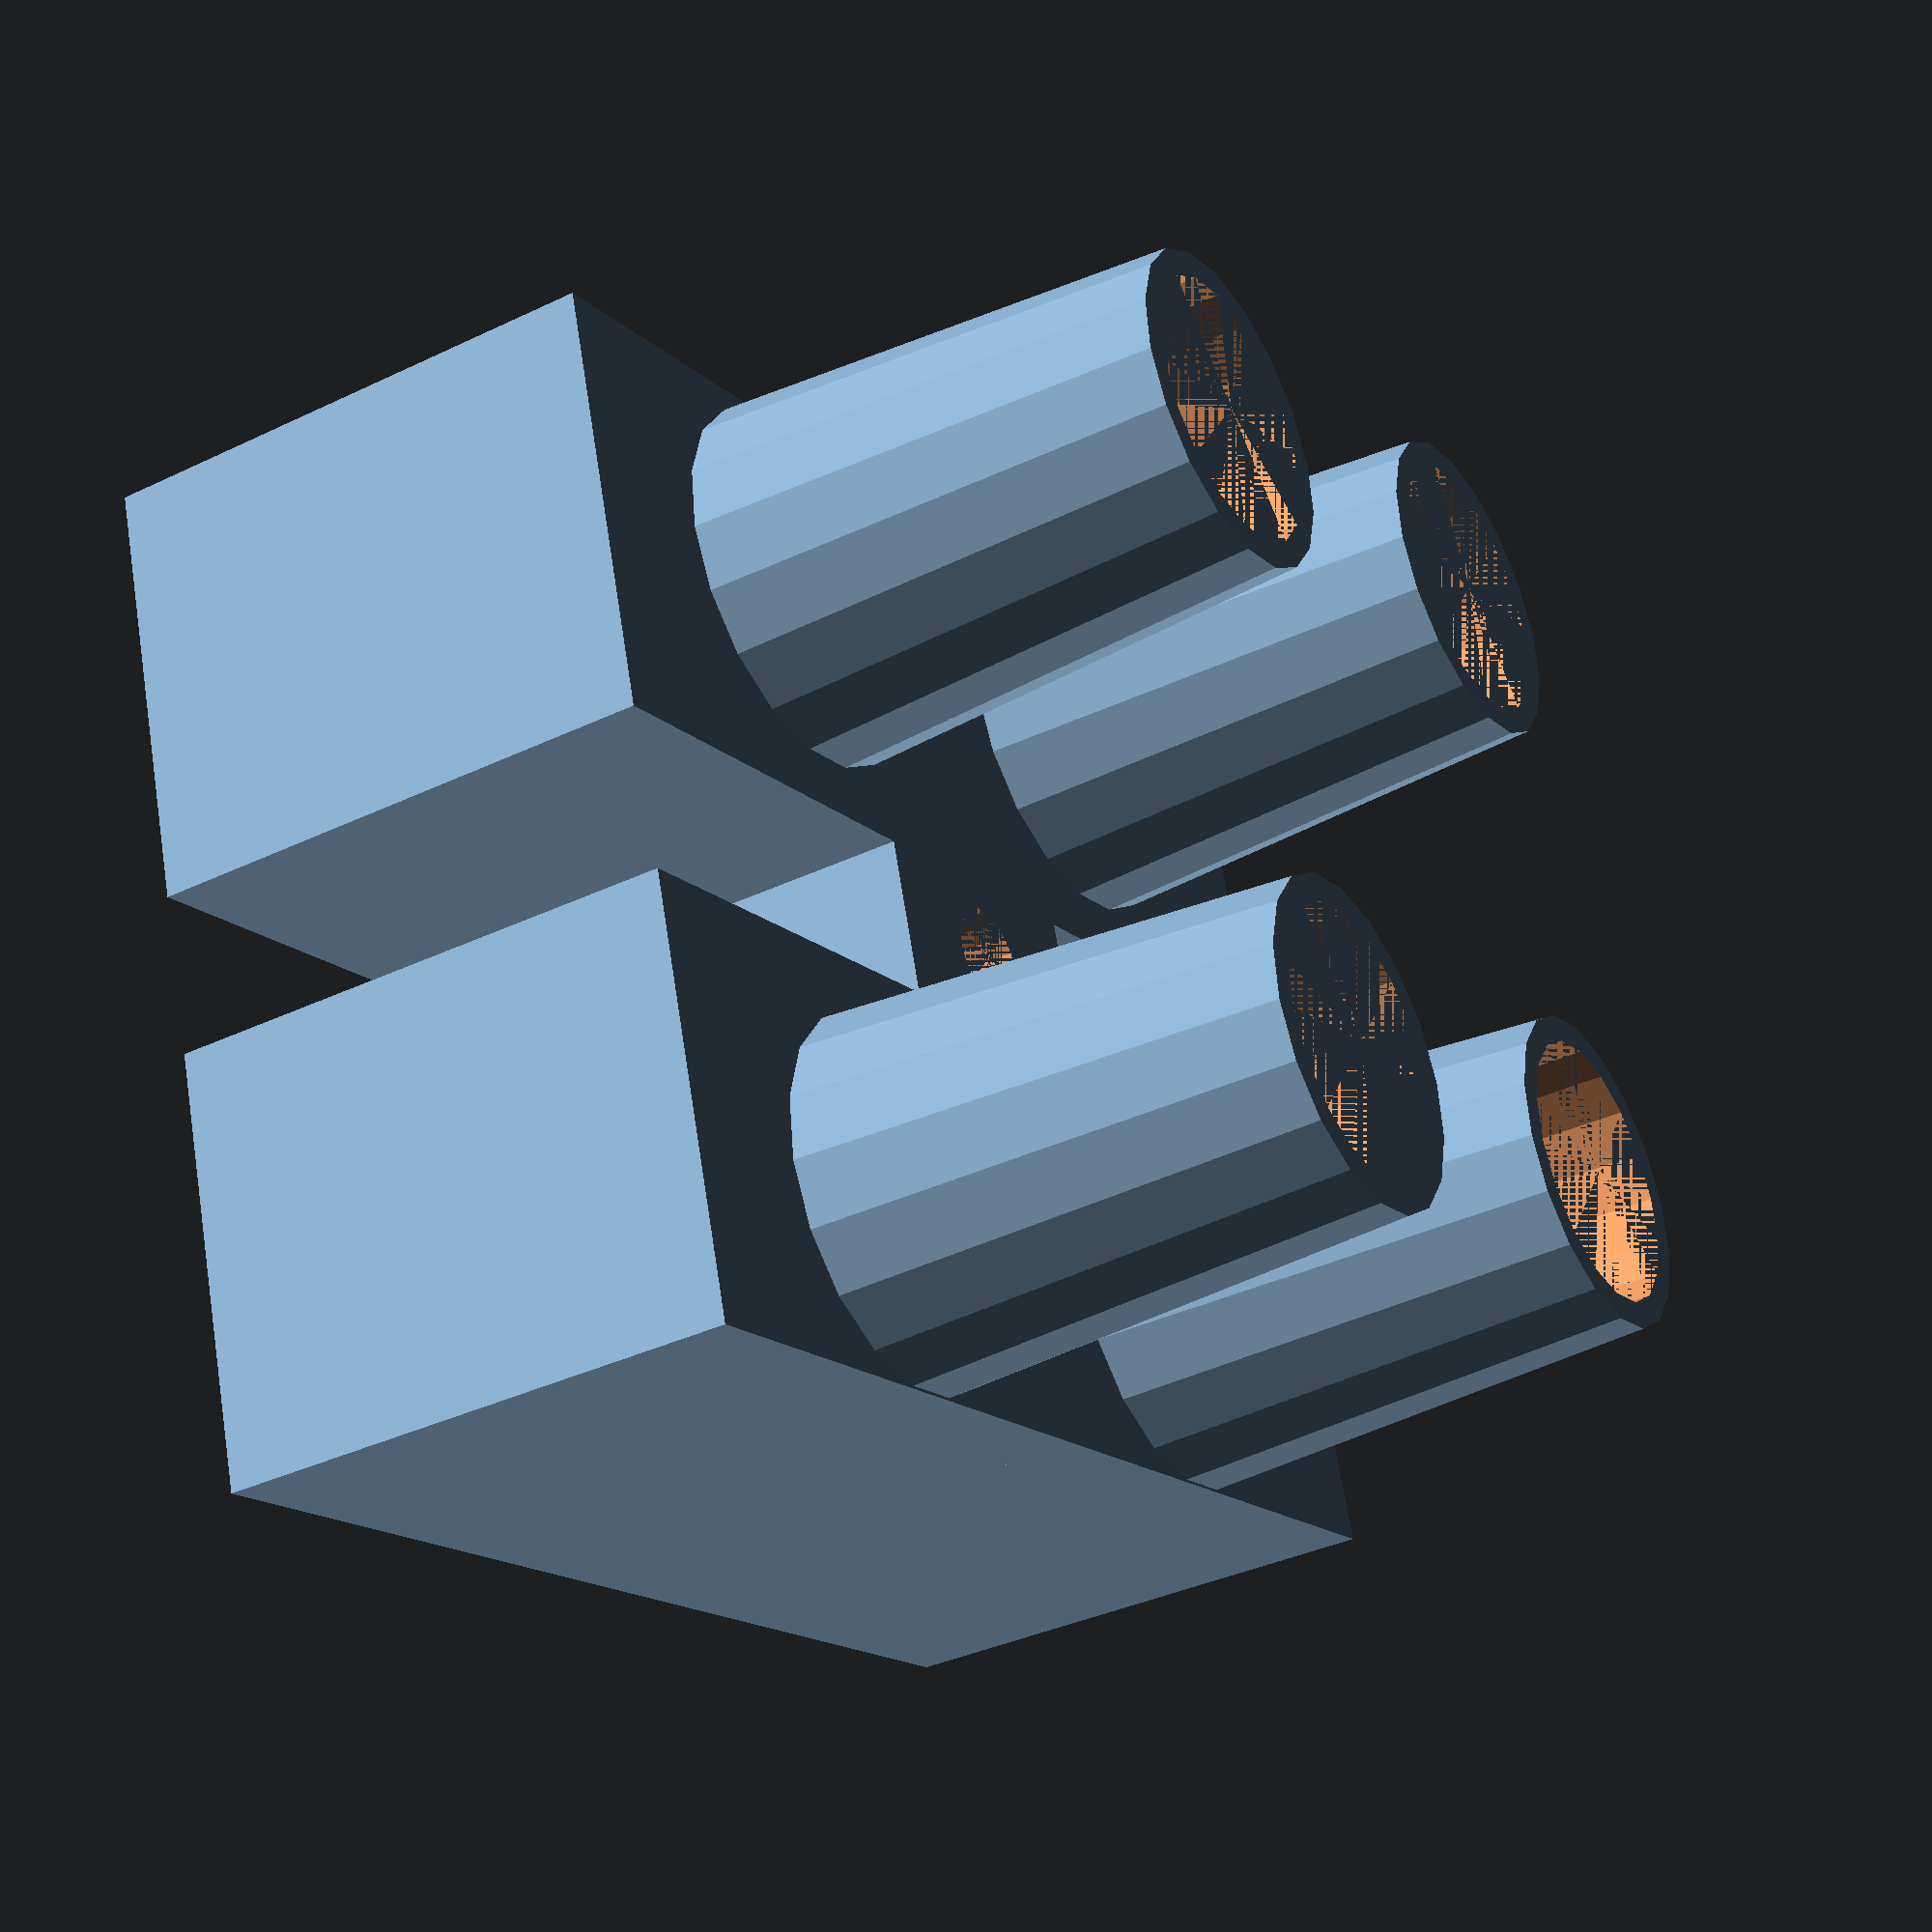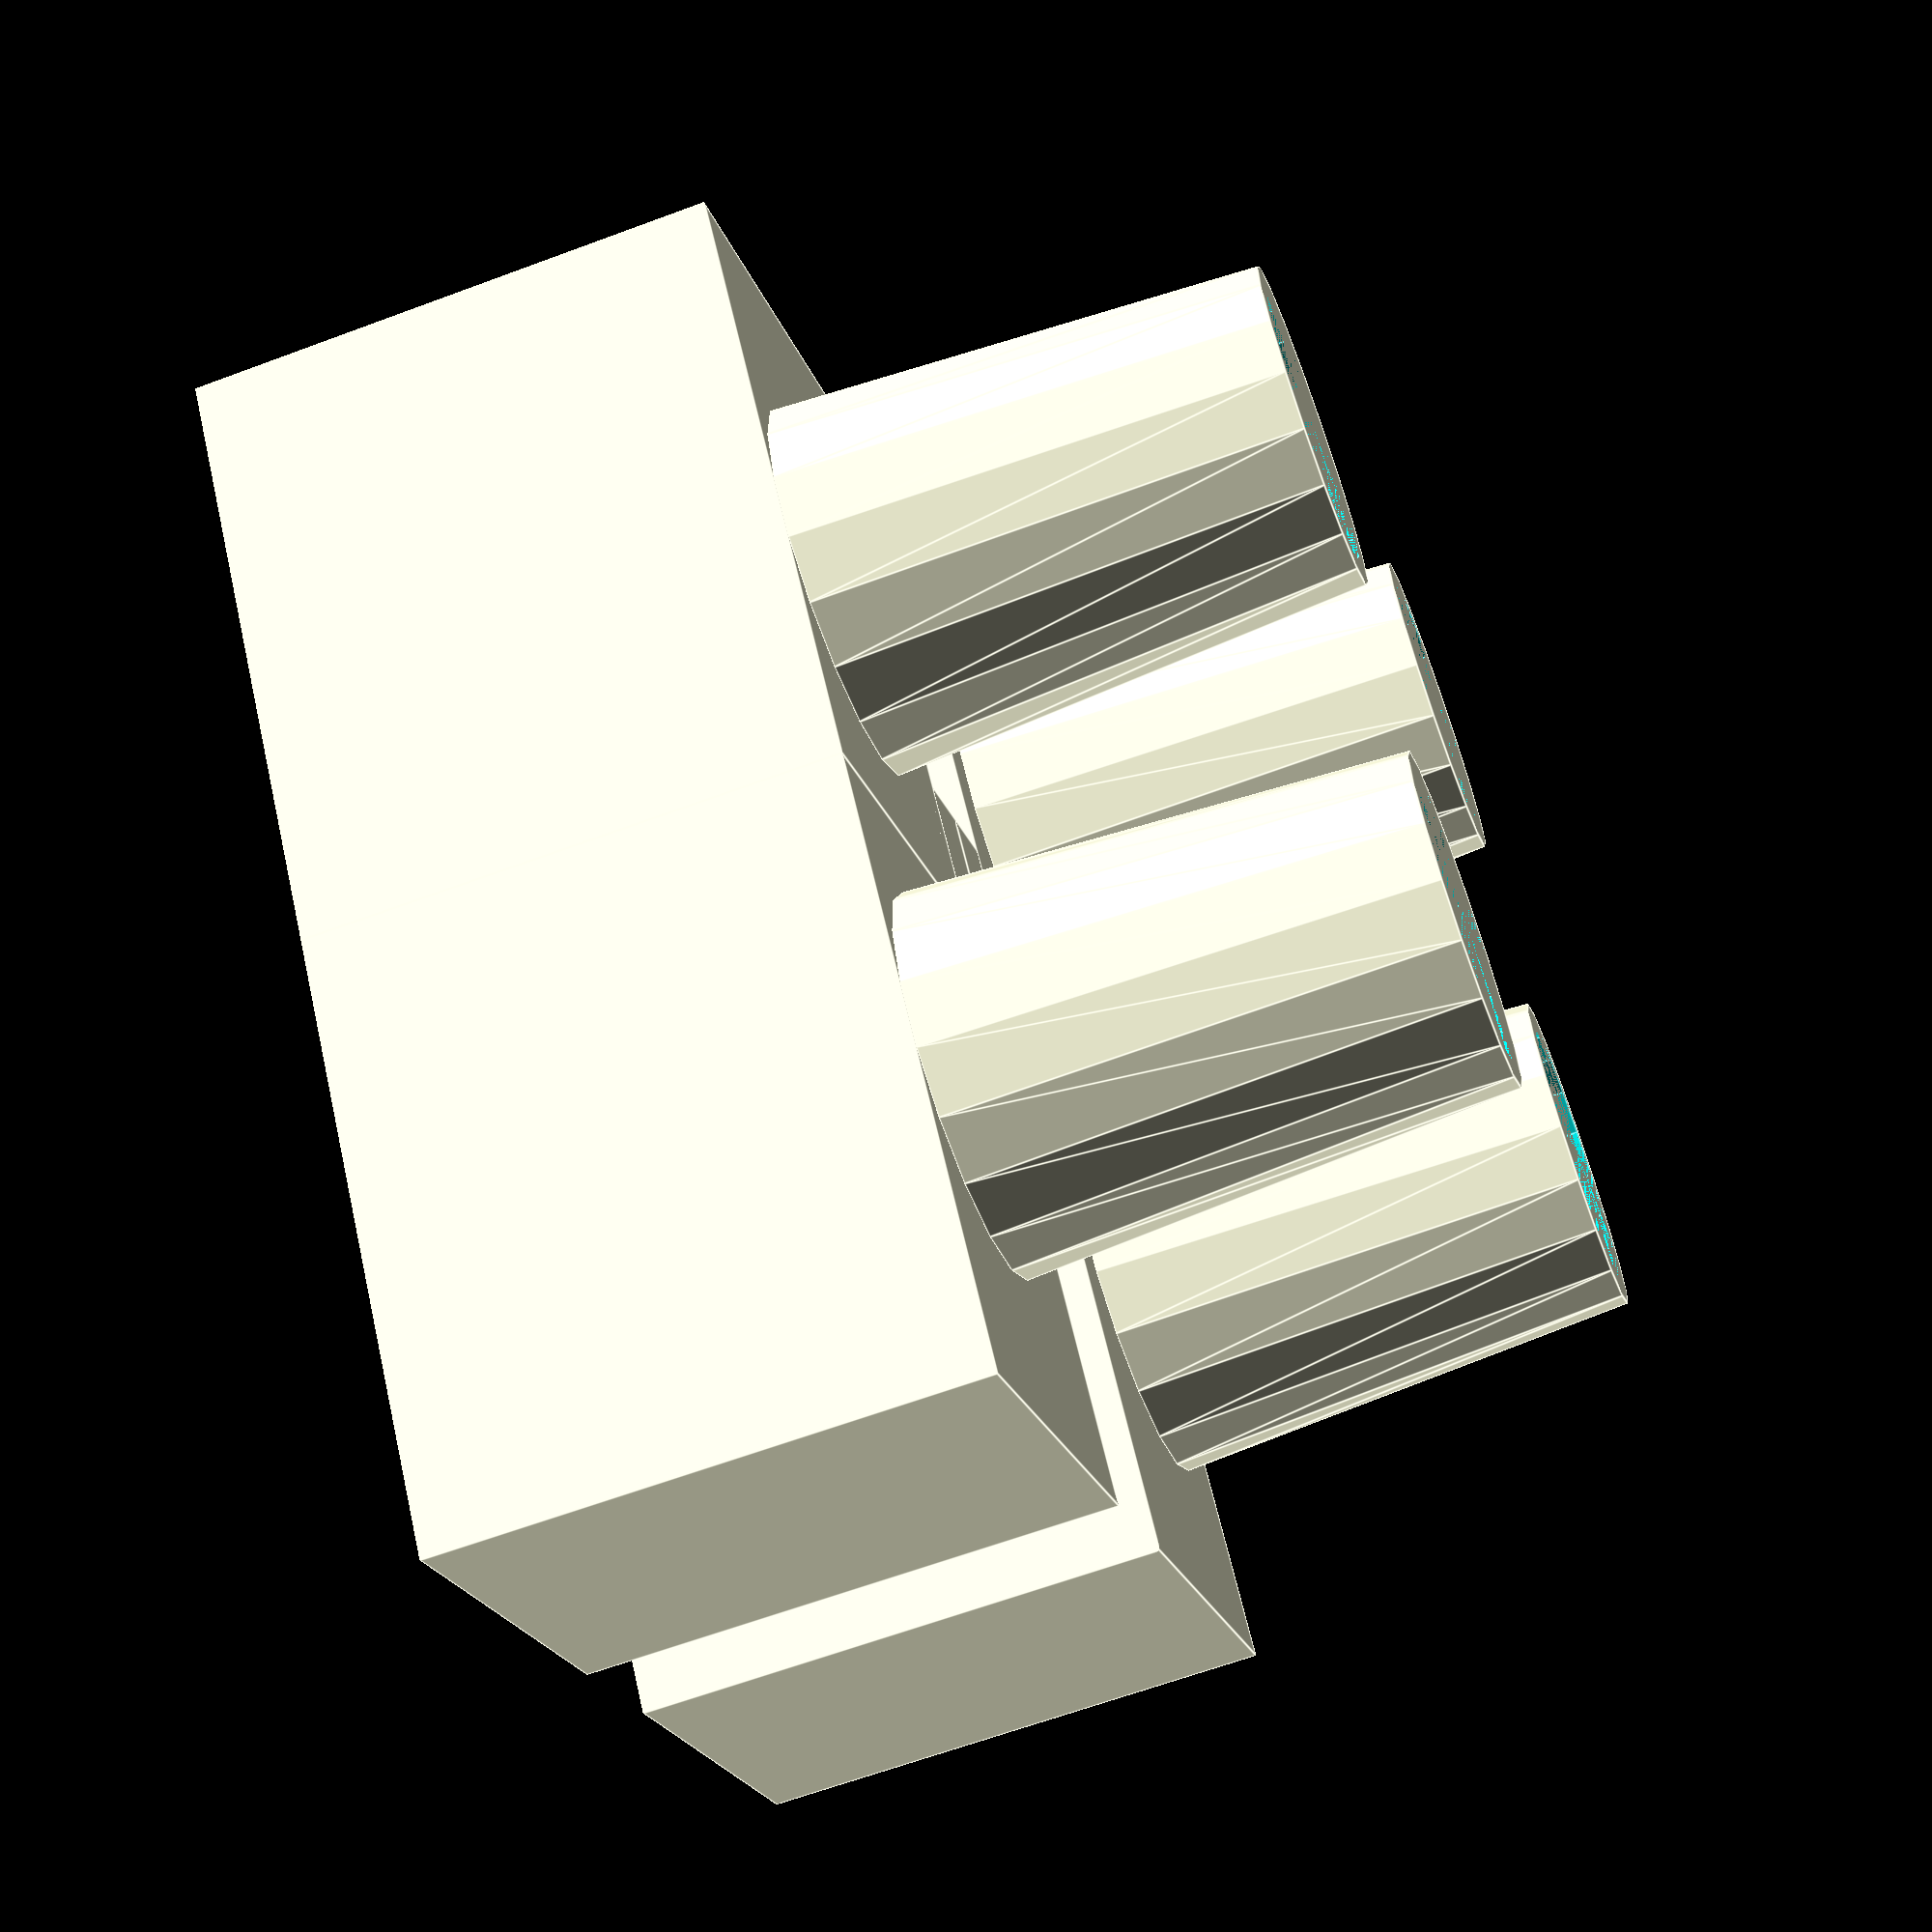
<openscad>
difference()
{
    mirror_copy([0,1,0])
    {
        mirror_copy()
        {
            cube([3,2,10]);
            translate([0,1.5,0])
                cube([11.5, 8, 10]);
            translate([5,6,10])
            {
                difference()
                {
                    cylinder(d1 = 7, d2=6, 9, $fn=18);
                    translate([0,0,5])
                        cylinder(d = 5, 4, $fn=18);
                }
            }
        }
    }
    
    cylinder(d = 2, 10, $fn=18);
}


module mirror_copy(v = [1, 0, 0]) 
{
    children();
    mirror(v) children();
}
</openscad>
<views>
elev=216.9 azim=342.5 roll=238.3 proj=p view=solid
elev=243.9 azim=230.1 roll=249.4 proj=p view=edges
</views>
